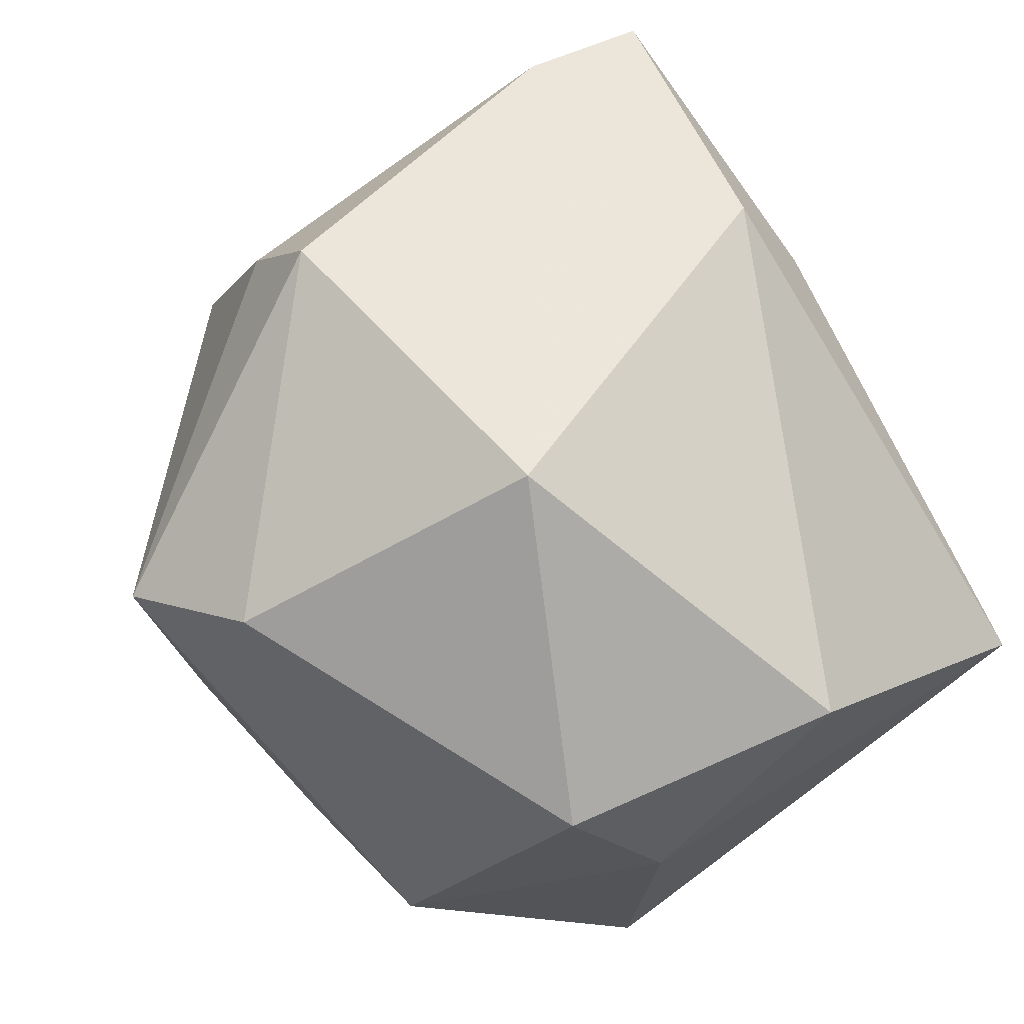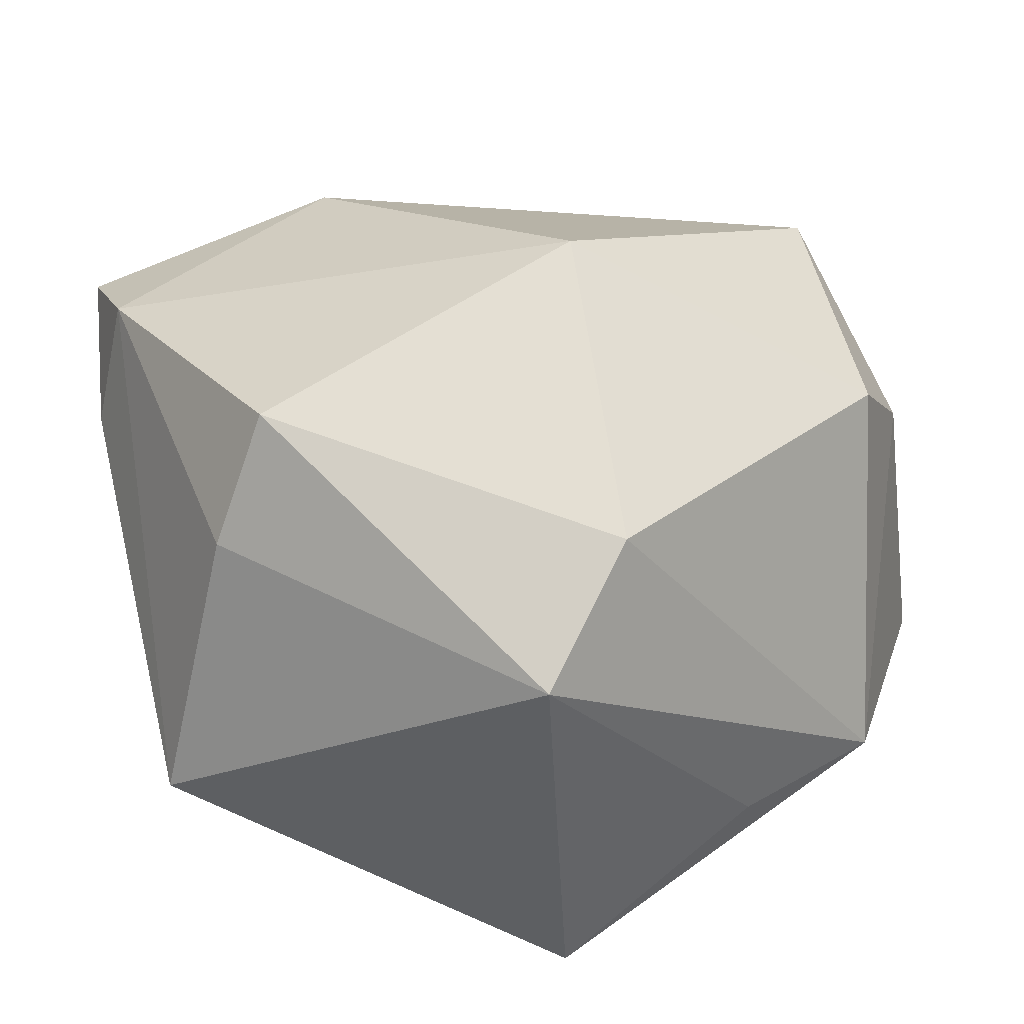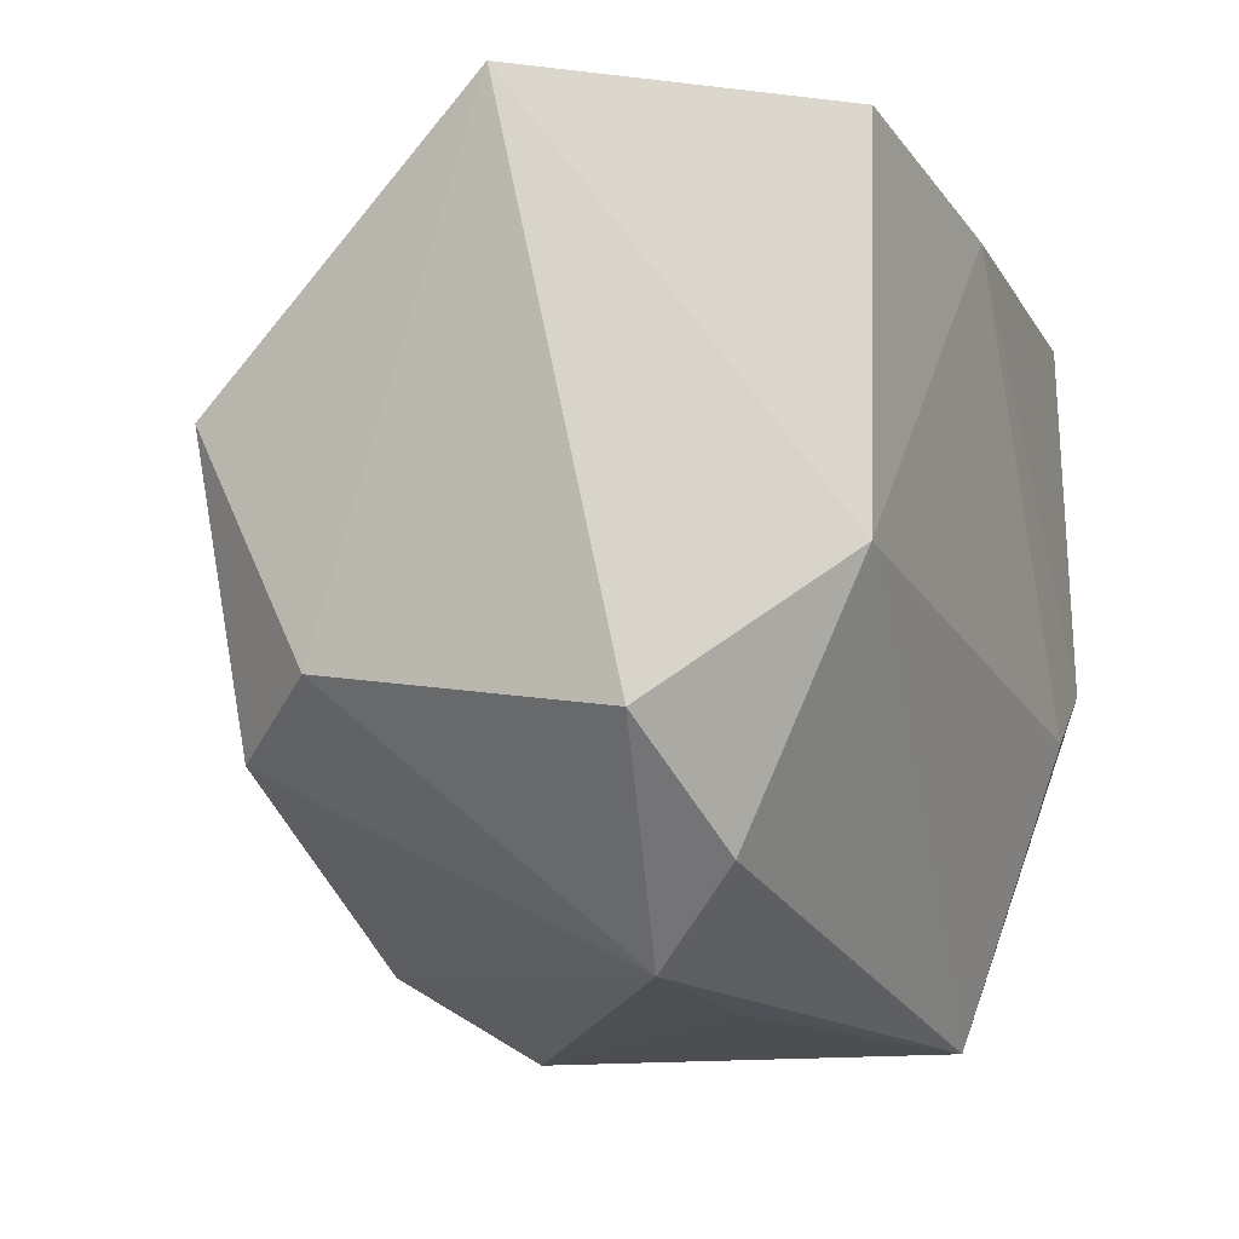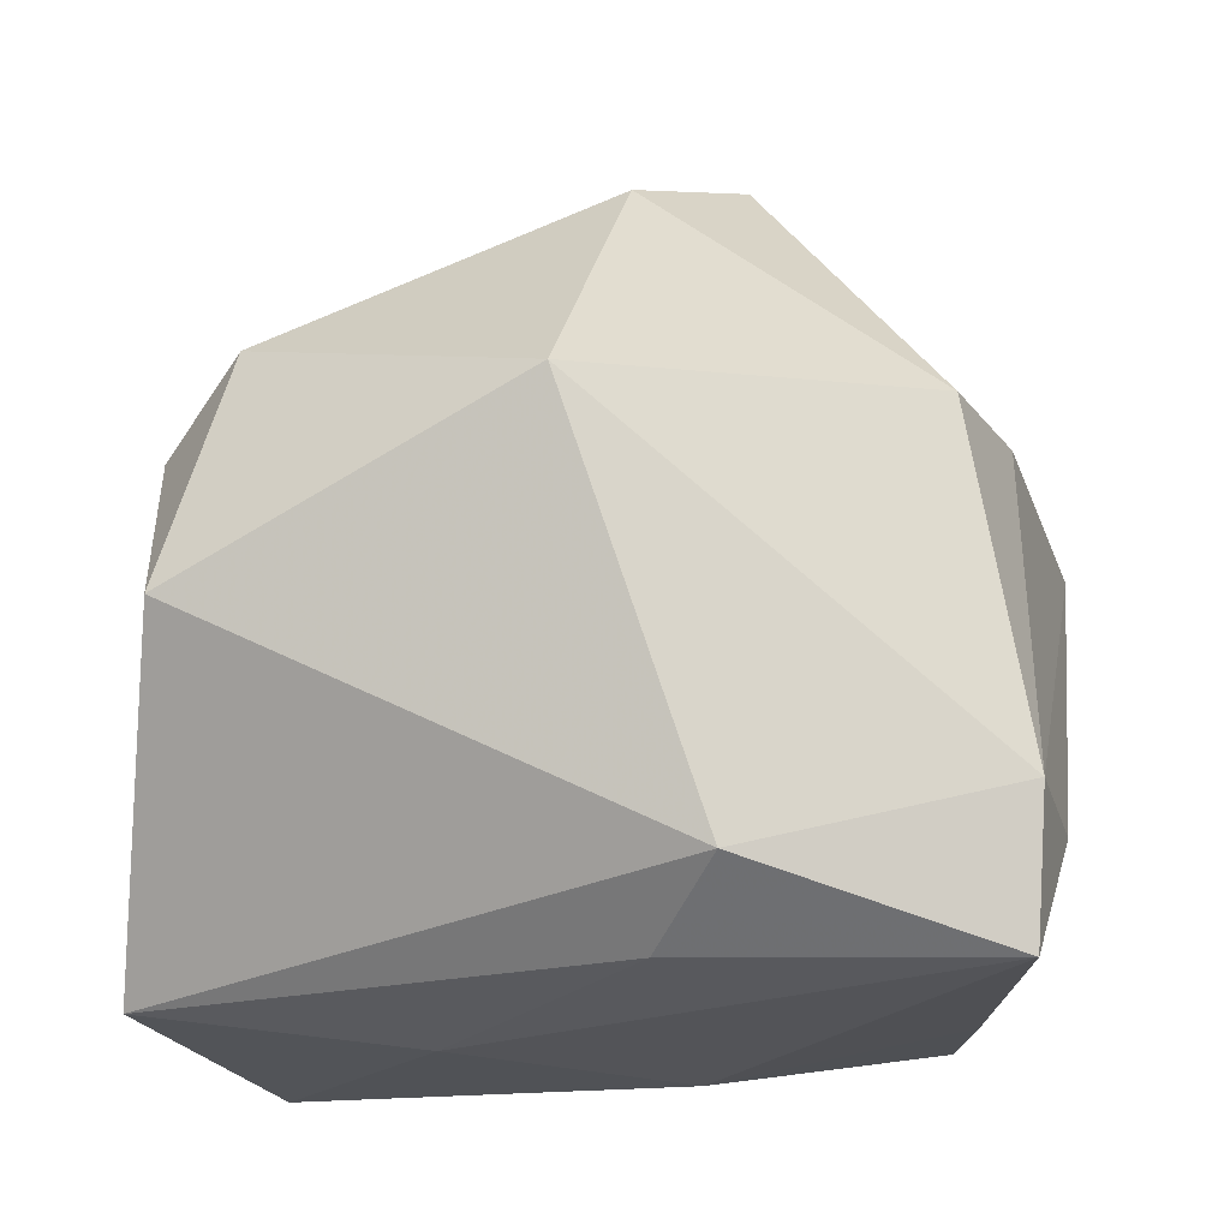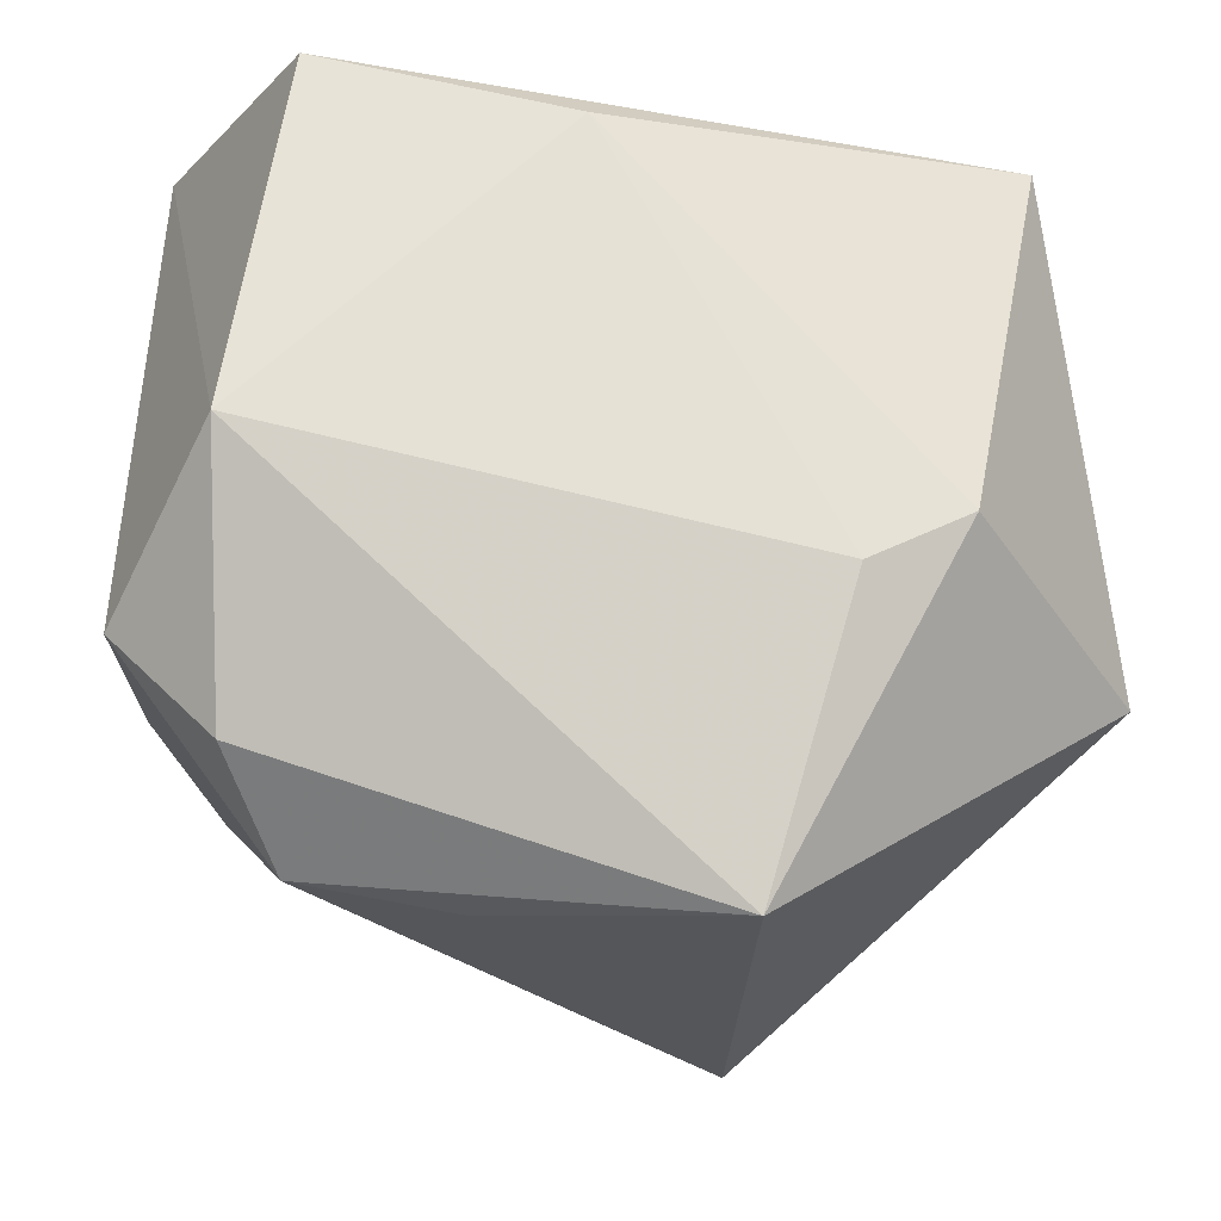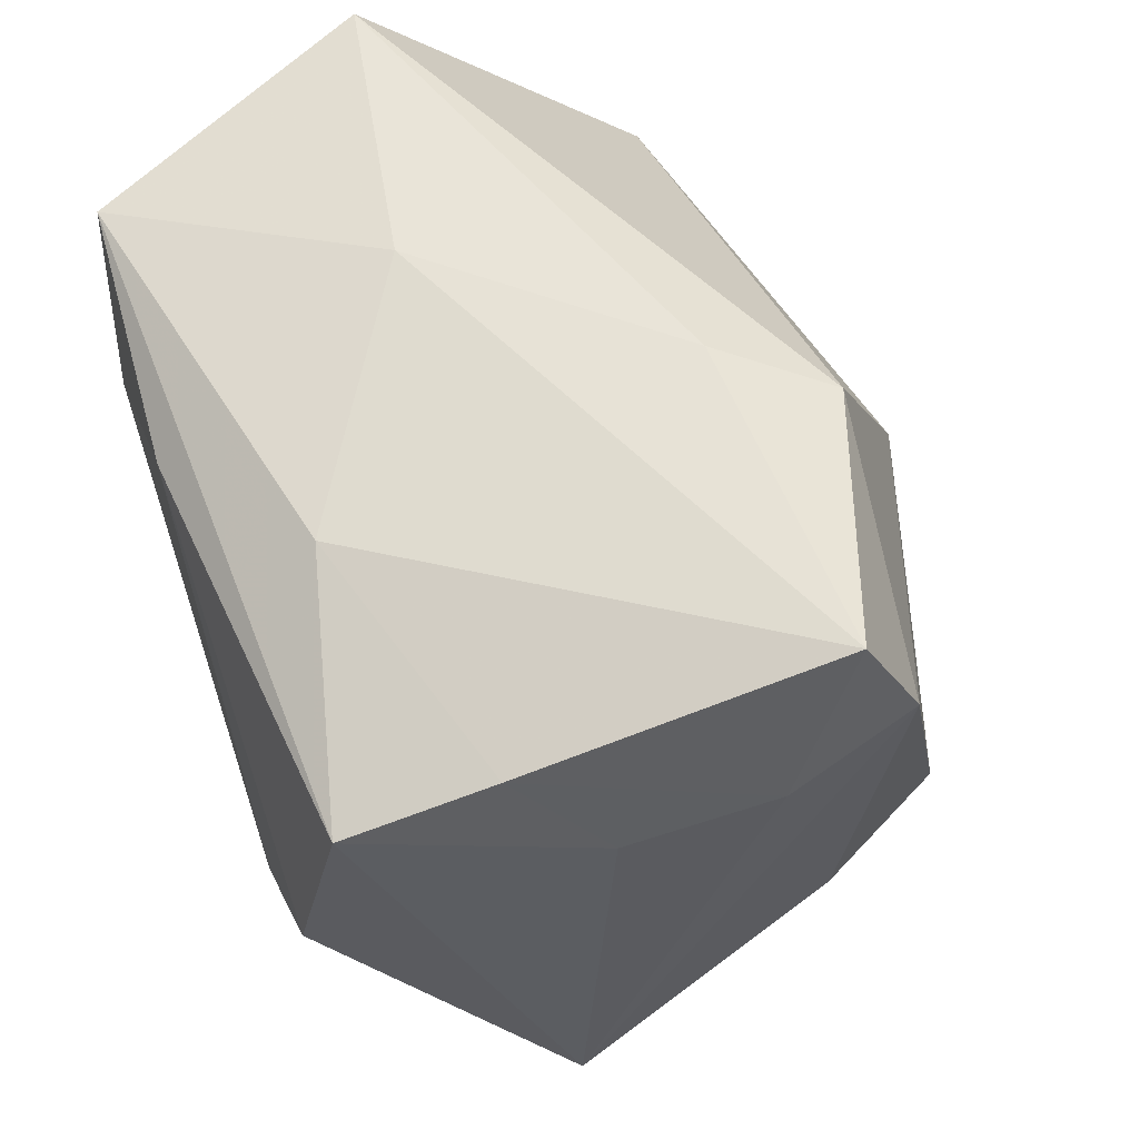
<metadata>
{"format":"obj","ext":"obj","renderer":"f3d","projection":"perspective","resolution":1024,"background":"white","views":[{"elev":75.5,"azim":56.4,"up":"+Z"},{"elev":40.9,"azim":-21.0,"up":"+Z"},{"elev":-8.1,"azim":113.6,"up":"+Y"},{"elev":57.7,"azim":-178.1,"up":"+Z"},{"elev":-24.7,"azim":173.8,"up":"+Y"},{"elev":60.7,"azim":-108.6,"up":"+Y"}]}
</metadata>
<code>
v -0.04266 0.02097 -0.004282
v 0.02986 -0.03853 -0.01171
v 0.01341 -0.04164 -0.01315
v -0.005462 0.03971 0.01674
v 0.04411 0.03806 -0.002368
v -0.01115 0.03494 -0.02249
v -0.03234 -0.01033 0.03426
v 0.005292 0.02851 -0.03381
v -0.01104 0.03489 0.02865
v 0.01459 0.03883 -0.007014
v -0.01044 -0.04508 -0.02588
v -0.03798 0.03178 -0.01351
v 0.03754 -0.004147 -0.03381
v 0.005078 -0.005349 0.04406
v -0.03978 0.02533 0.02576
v 0.04642 -0.01766 -0.01613
v 0.03163 0.034 -0.03234
v -0.001501 -0.0377 0.02939
v -0.01342 -0.0463 0.01912
v -0.03946 0.03971 0.01922
v 0.04386 -0.01325 0.01476
v -0.01845 -0.01541 -0.03381
v -0.04382 0.02373 0.01144
v -0.04834 -0.01805 -0.009411
v 0.03597 -0.01997 0.02479
v -0.02911 -0.009638 -0.03273
v -0.03909 -0.01353 0.02062
v 0.03583 -0.02934 -0.02128
v -0.03701 0.02782 -0.02895
v 0.04144 0.009826 0.02726
f 19 24 11
f 11 24 26
f 26 24 29
f 30 14 25
f 26 29 8
f 8 29 17
f 17 13 8
f 1 24 23
f 1 29 24
f 30 25 21
f 21 2 16
f 25 2 21
f 18 25 14
f 18 7 19
f 14 7 18
f 19 2 18
f 18 2 25
f 30 21 5
f 16 13 5
f 5 13 17
f 5 21 16
f 19 11 3
f 3 2 19
f 11 2 3
f 22 11 26
f 22 13 11
f 26 8 22
f 22 8 13
f 28 2 11
f 11 13 28
f 16 2 28
f 28 13 16
f 27 24 19
f 19 7 27
f 15 20 23
f 15 27 7
f 15 7 14
f 23 24 15
f 24 27 15
f 17 29 6
f 4 20 9
f 9 14 30
f 9 15 14
f 20 15 9
f 30 5 9
f 9 5 4
f 4 5 10
f 10 20 4
f 10 6 20
f 10 5 17
f 17 6 10
f 12 6 29
f 20 6 12
f 29 1 12
f 12 1 23
f 23 20 12

</code>
